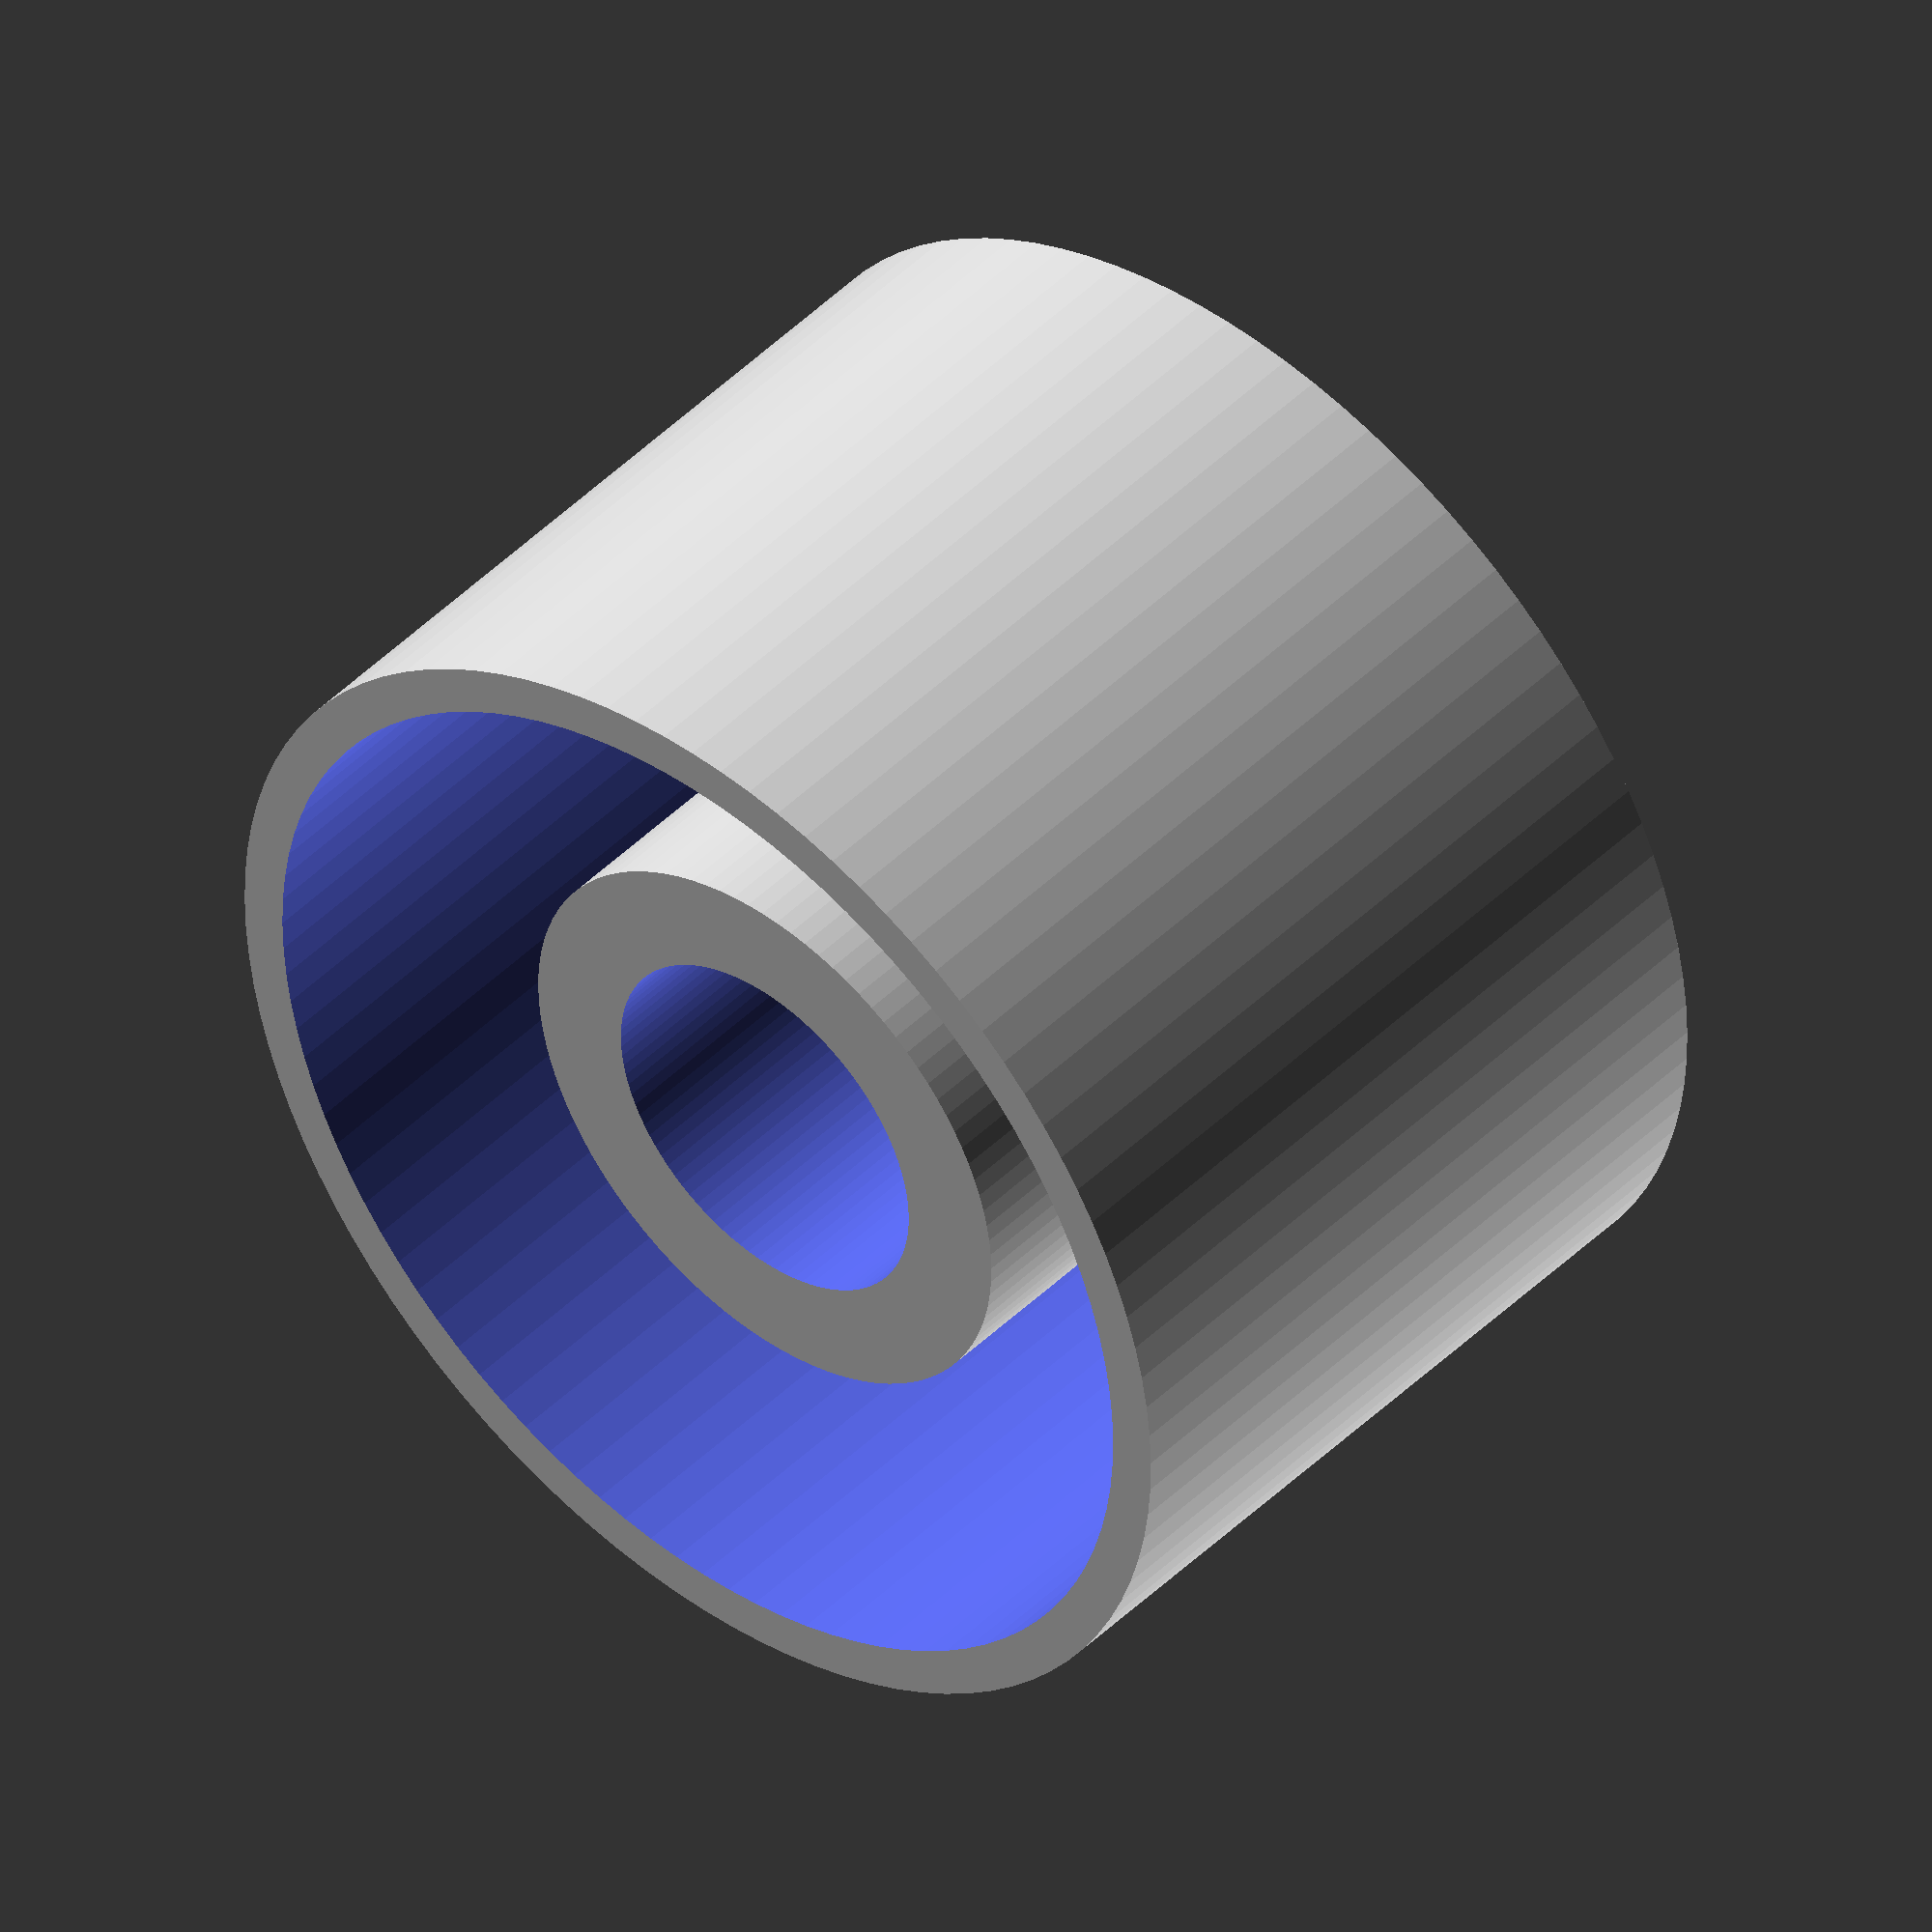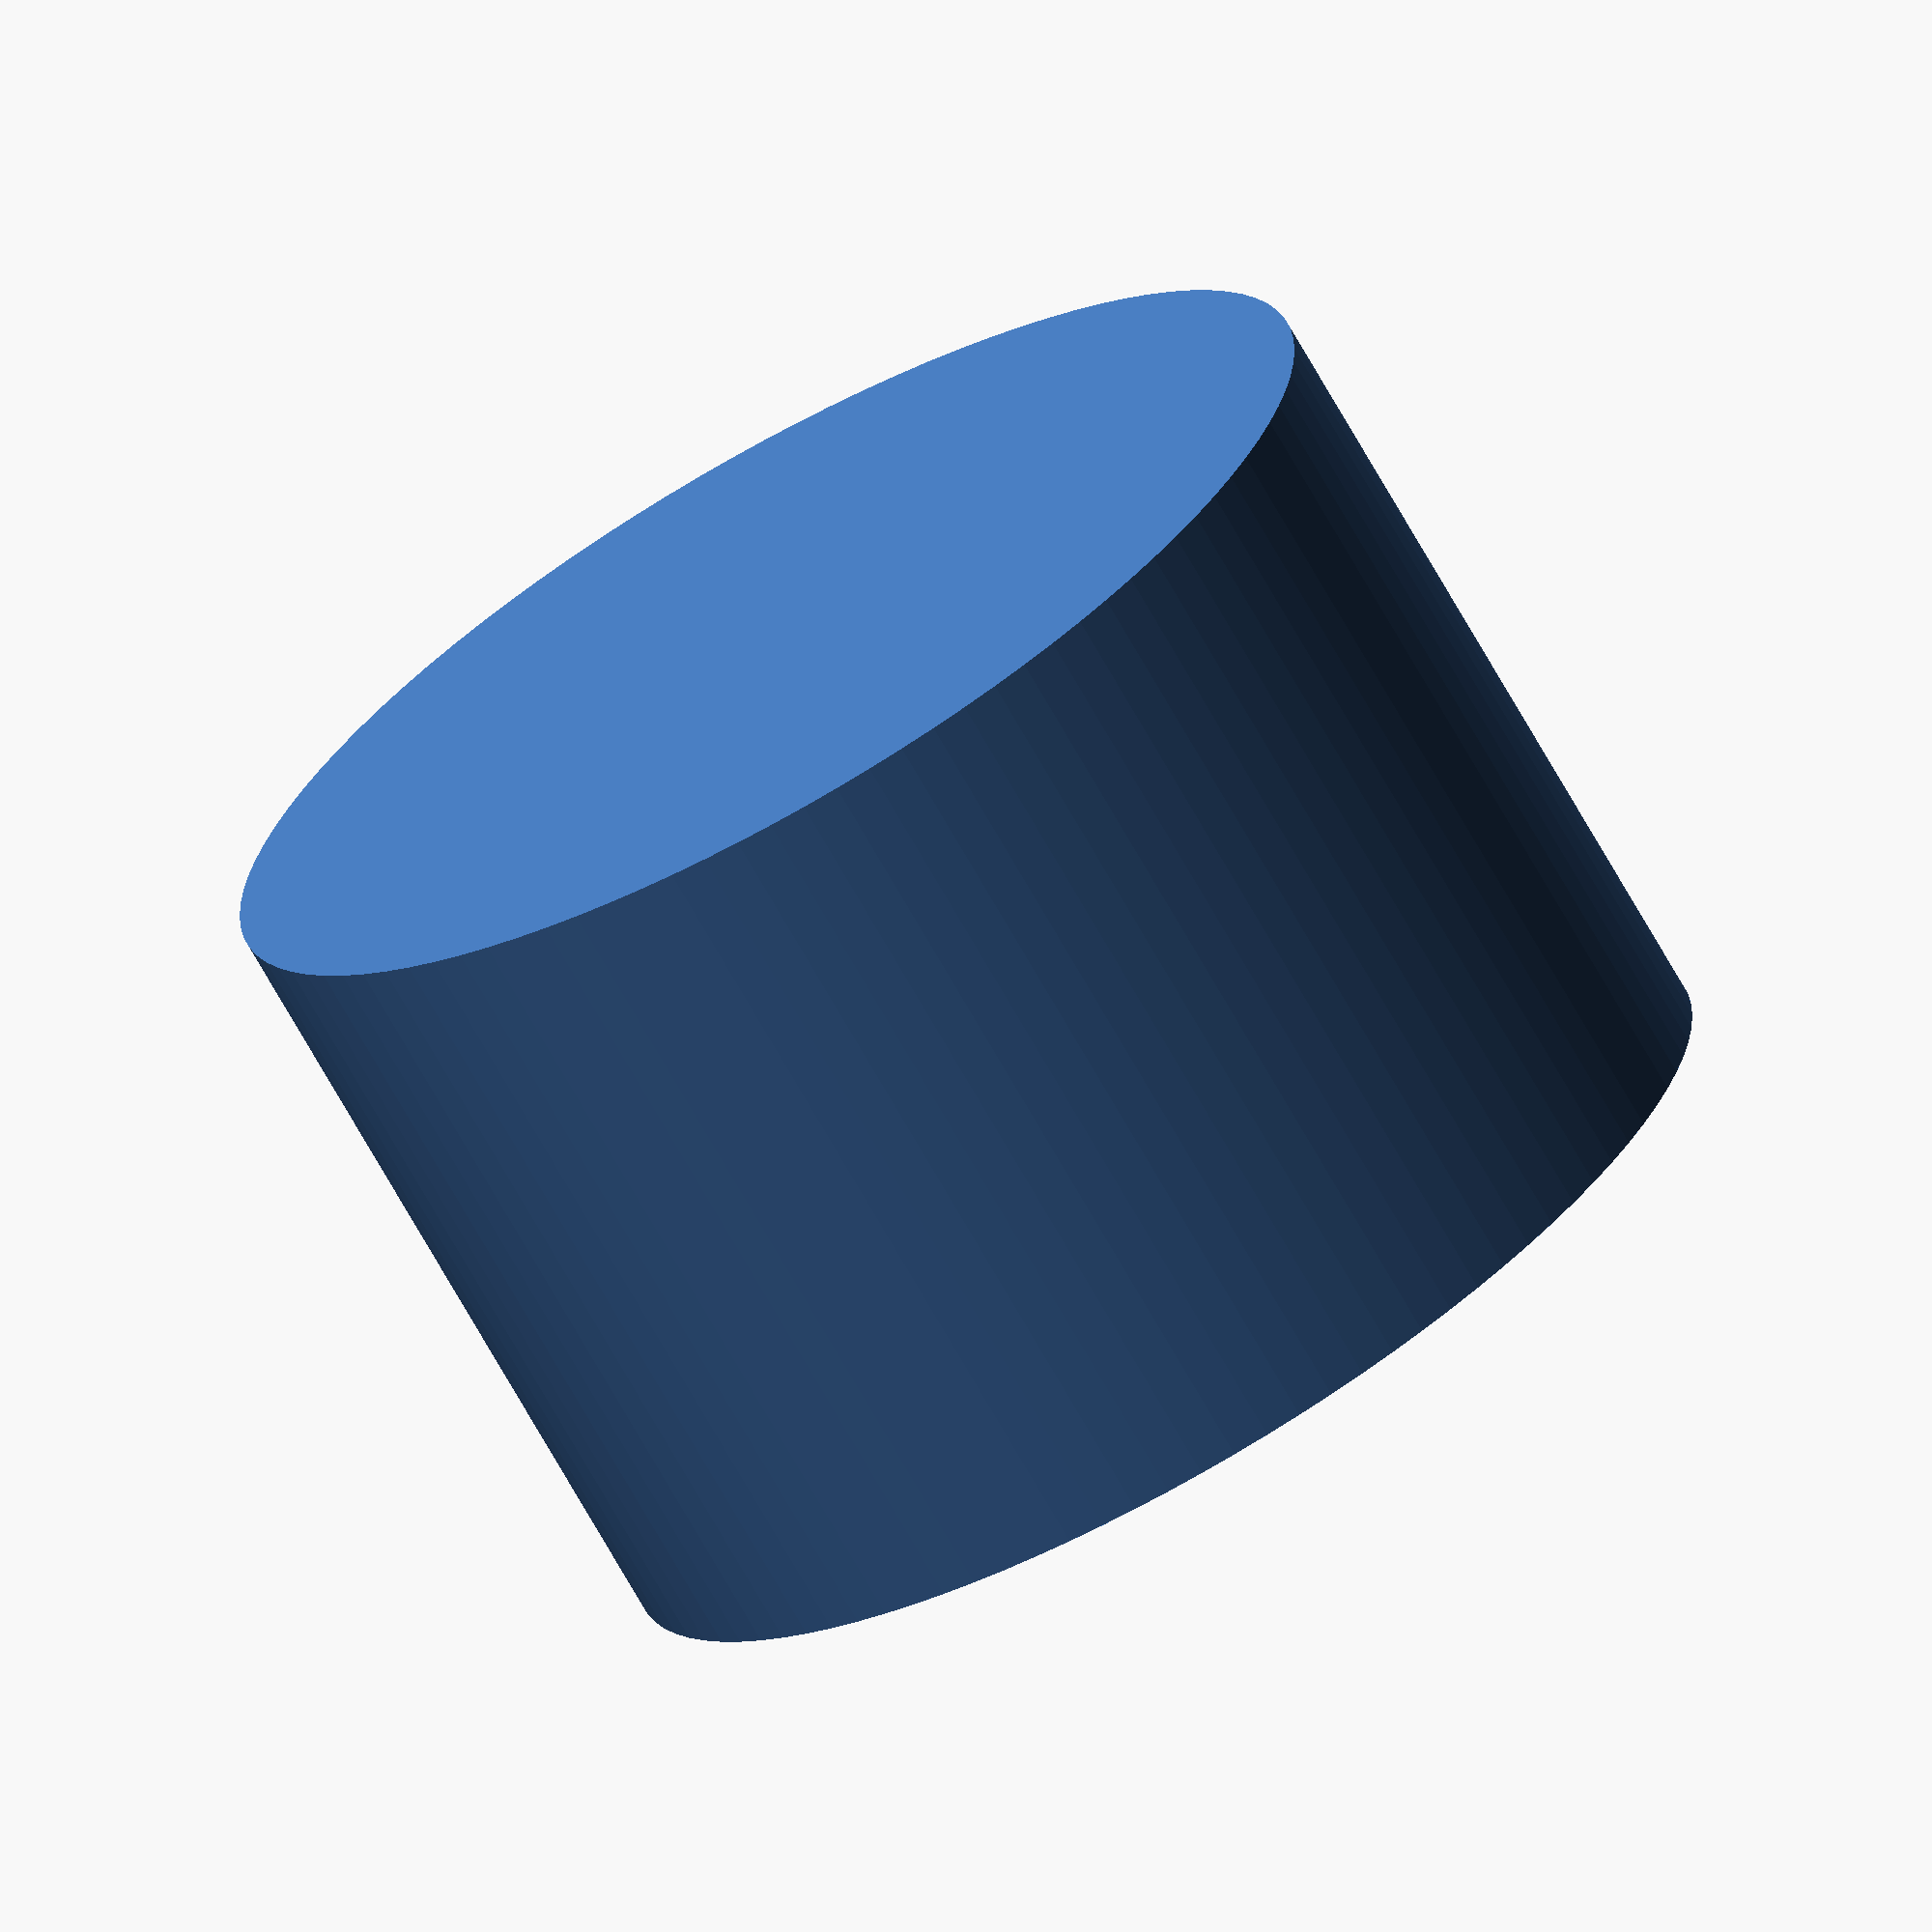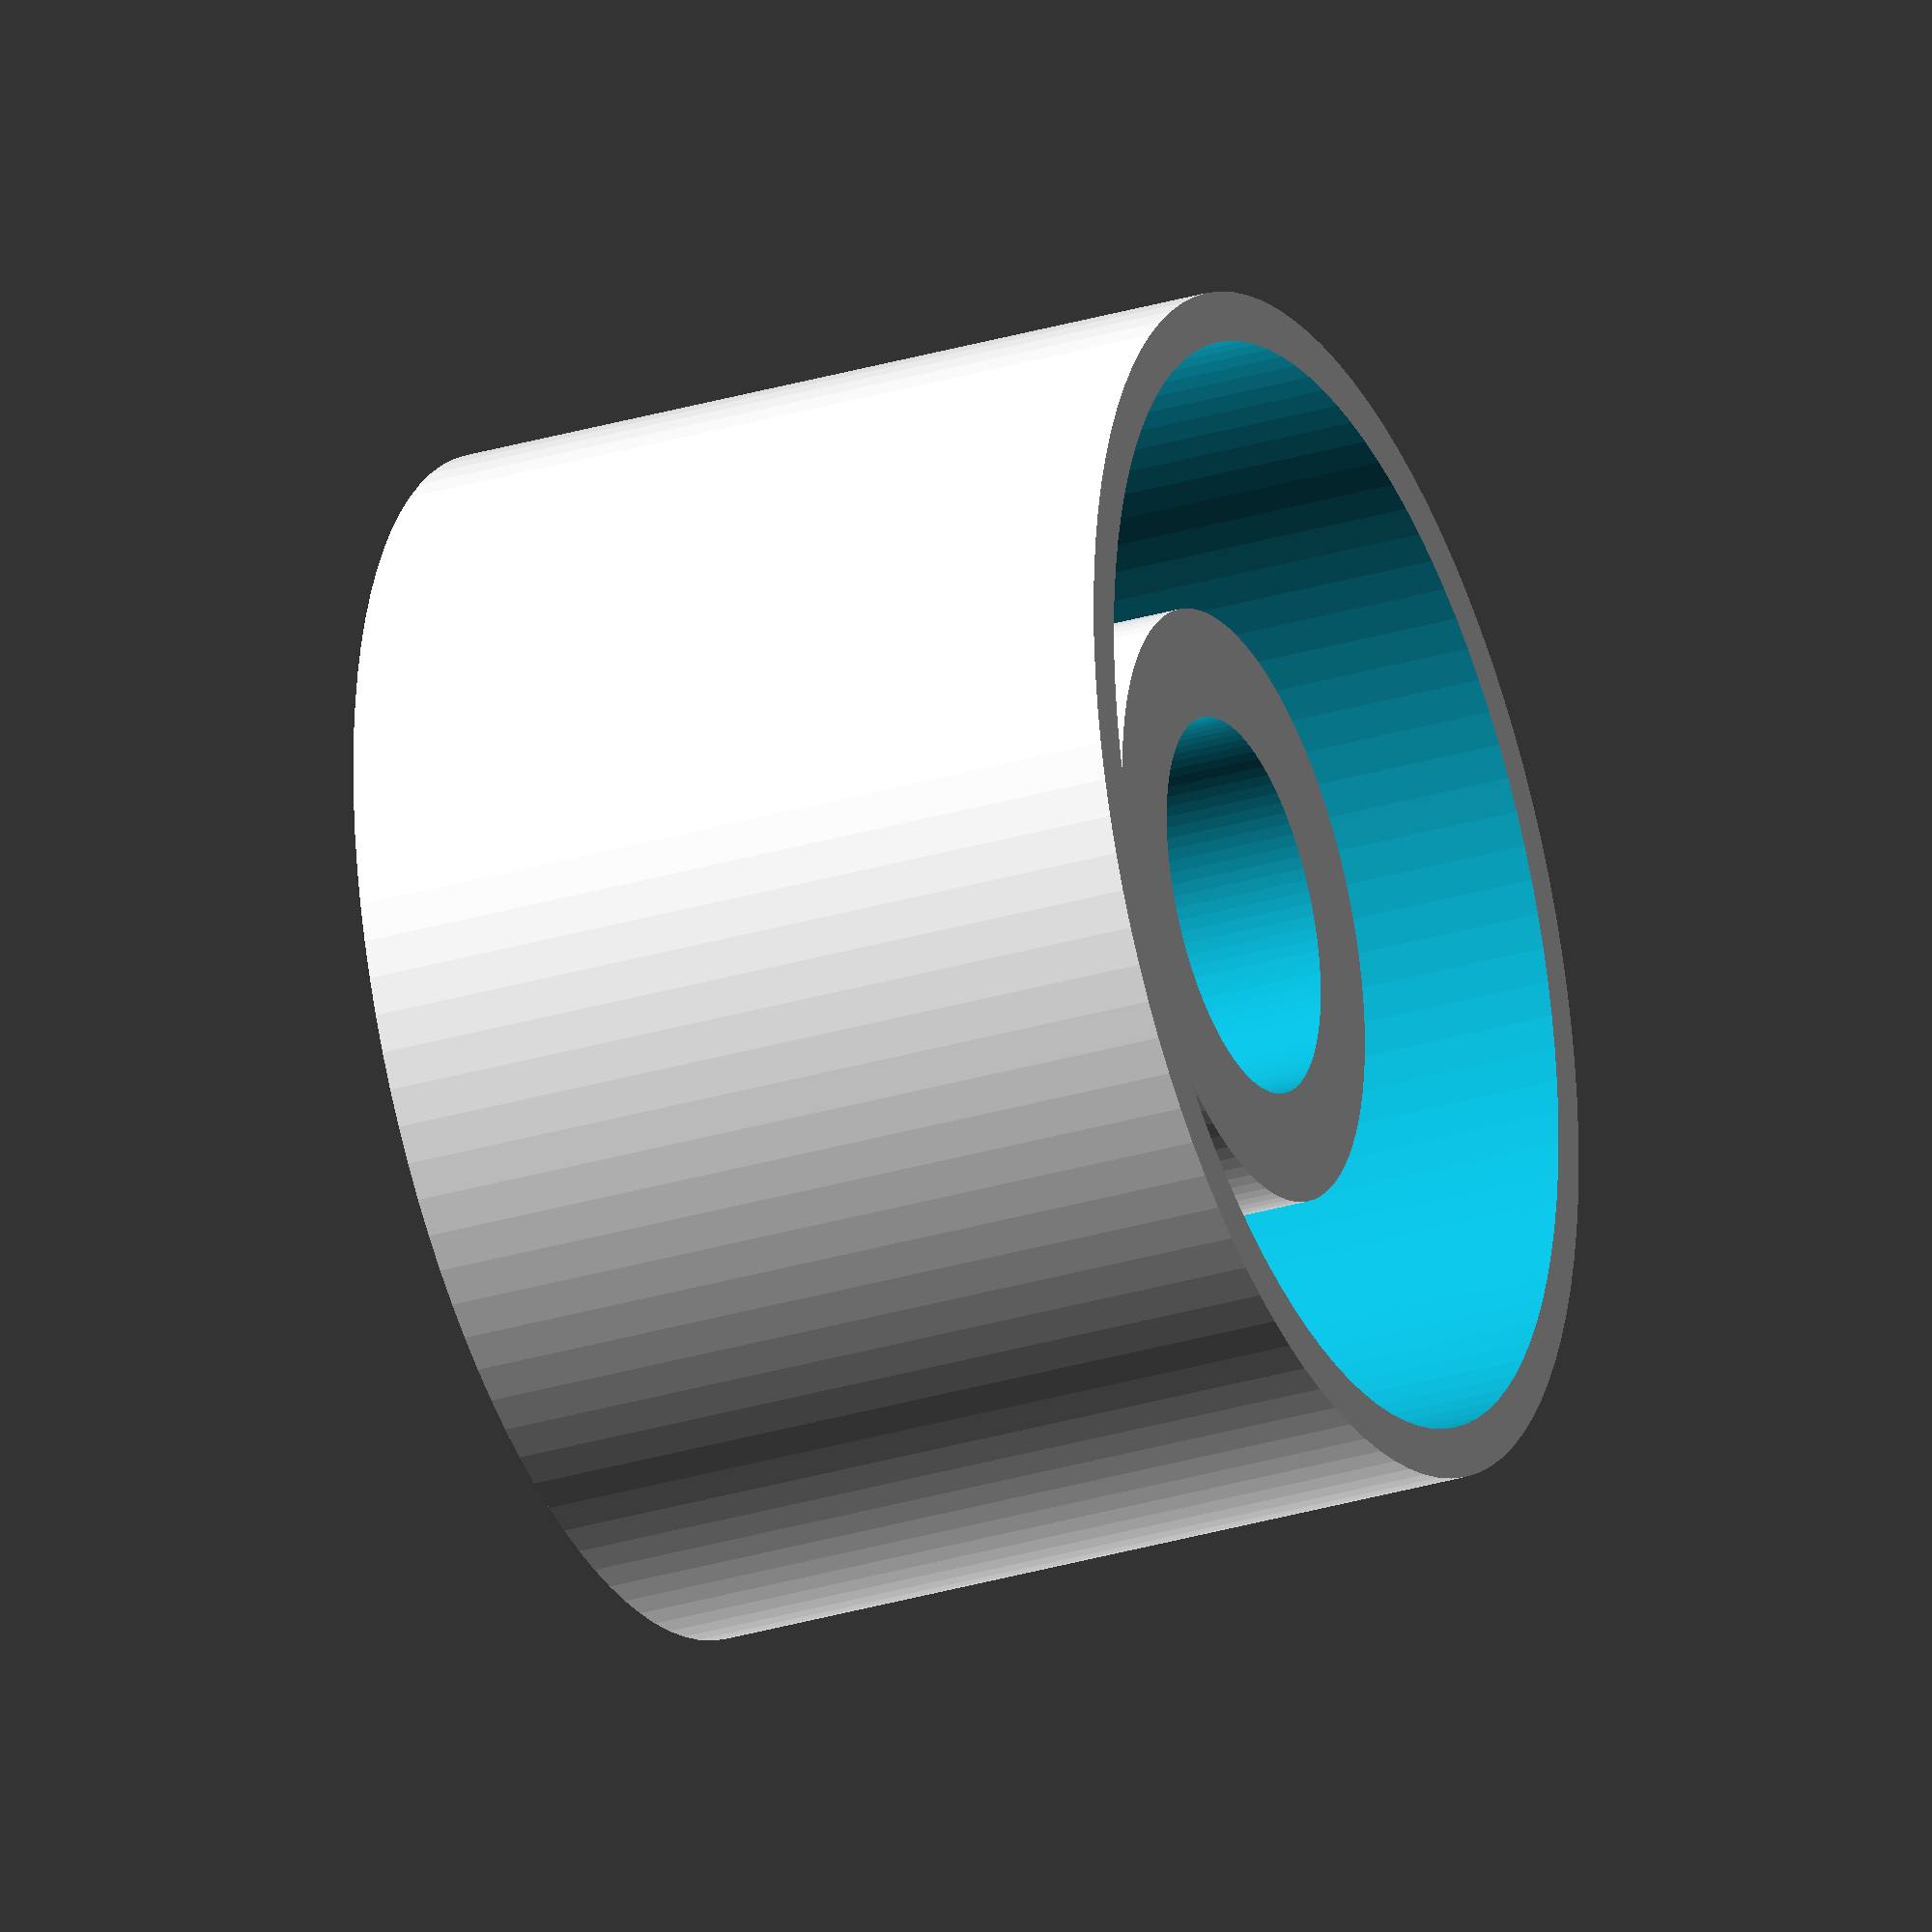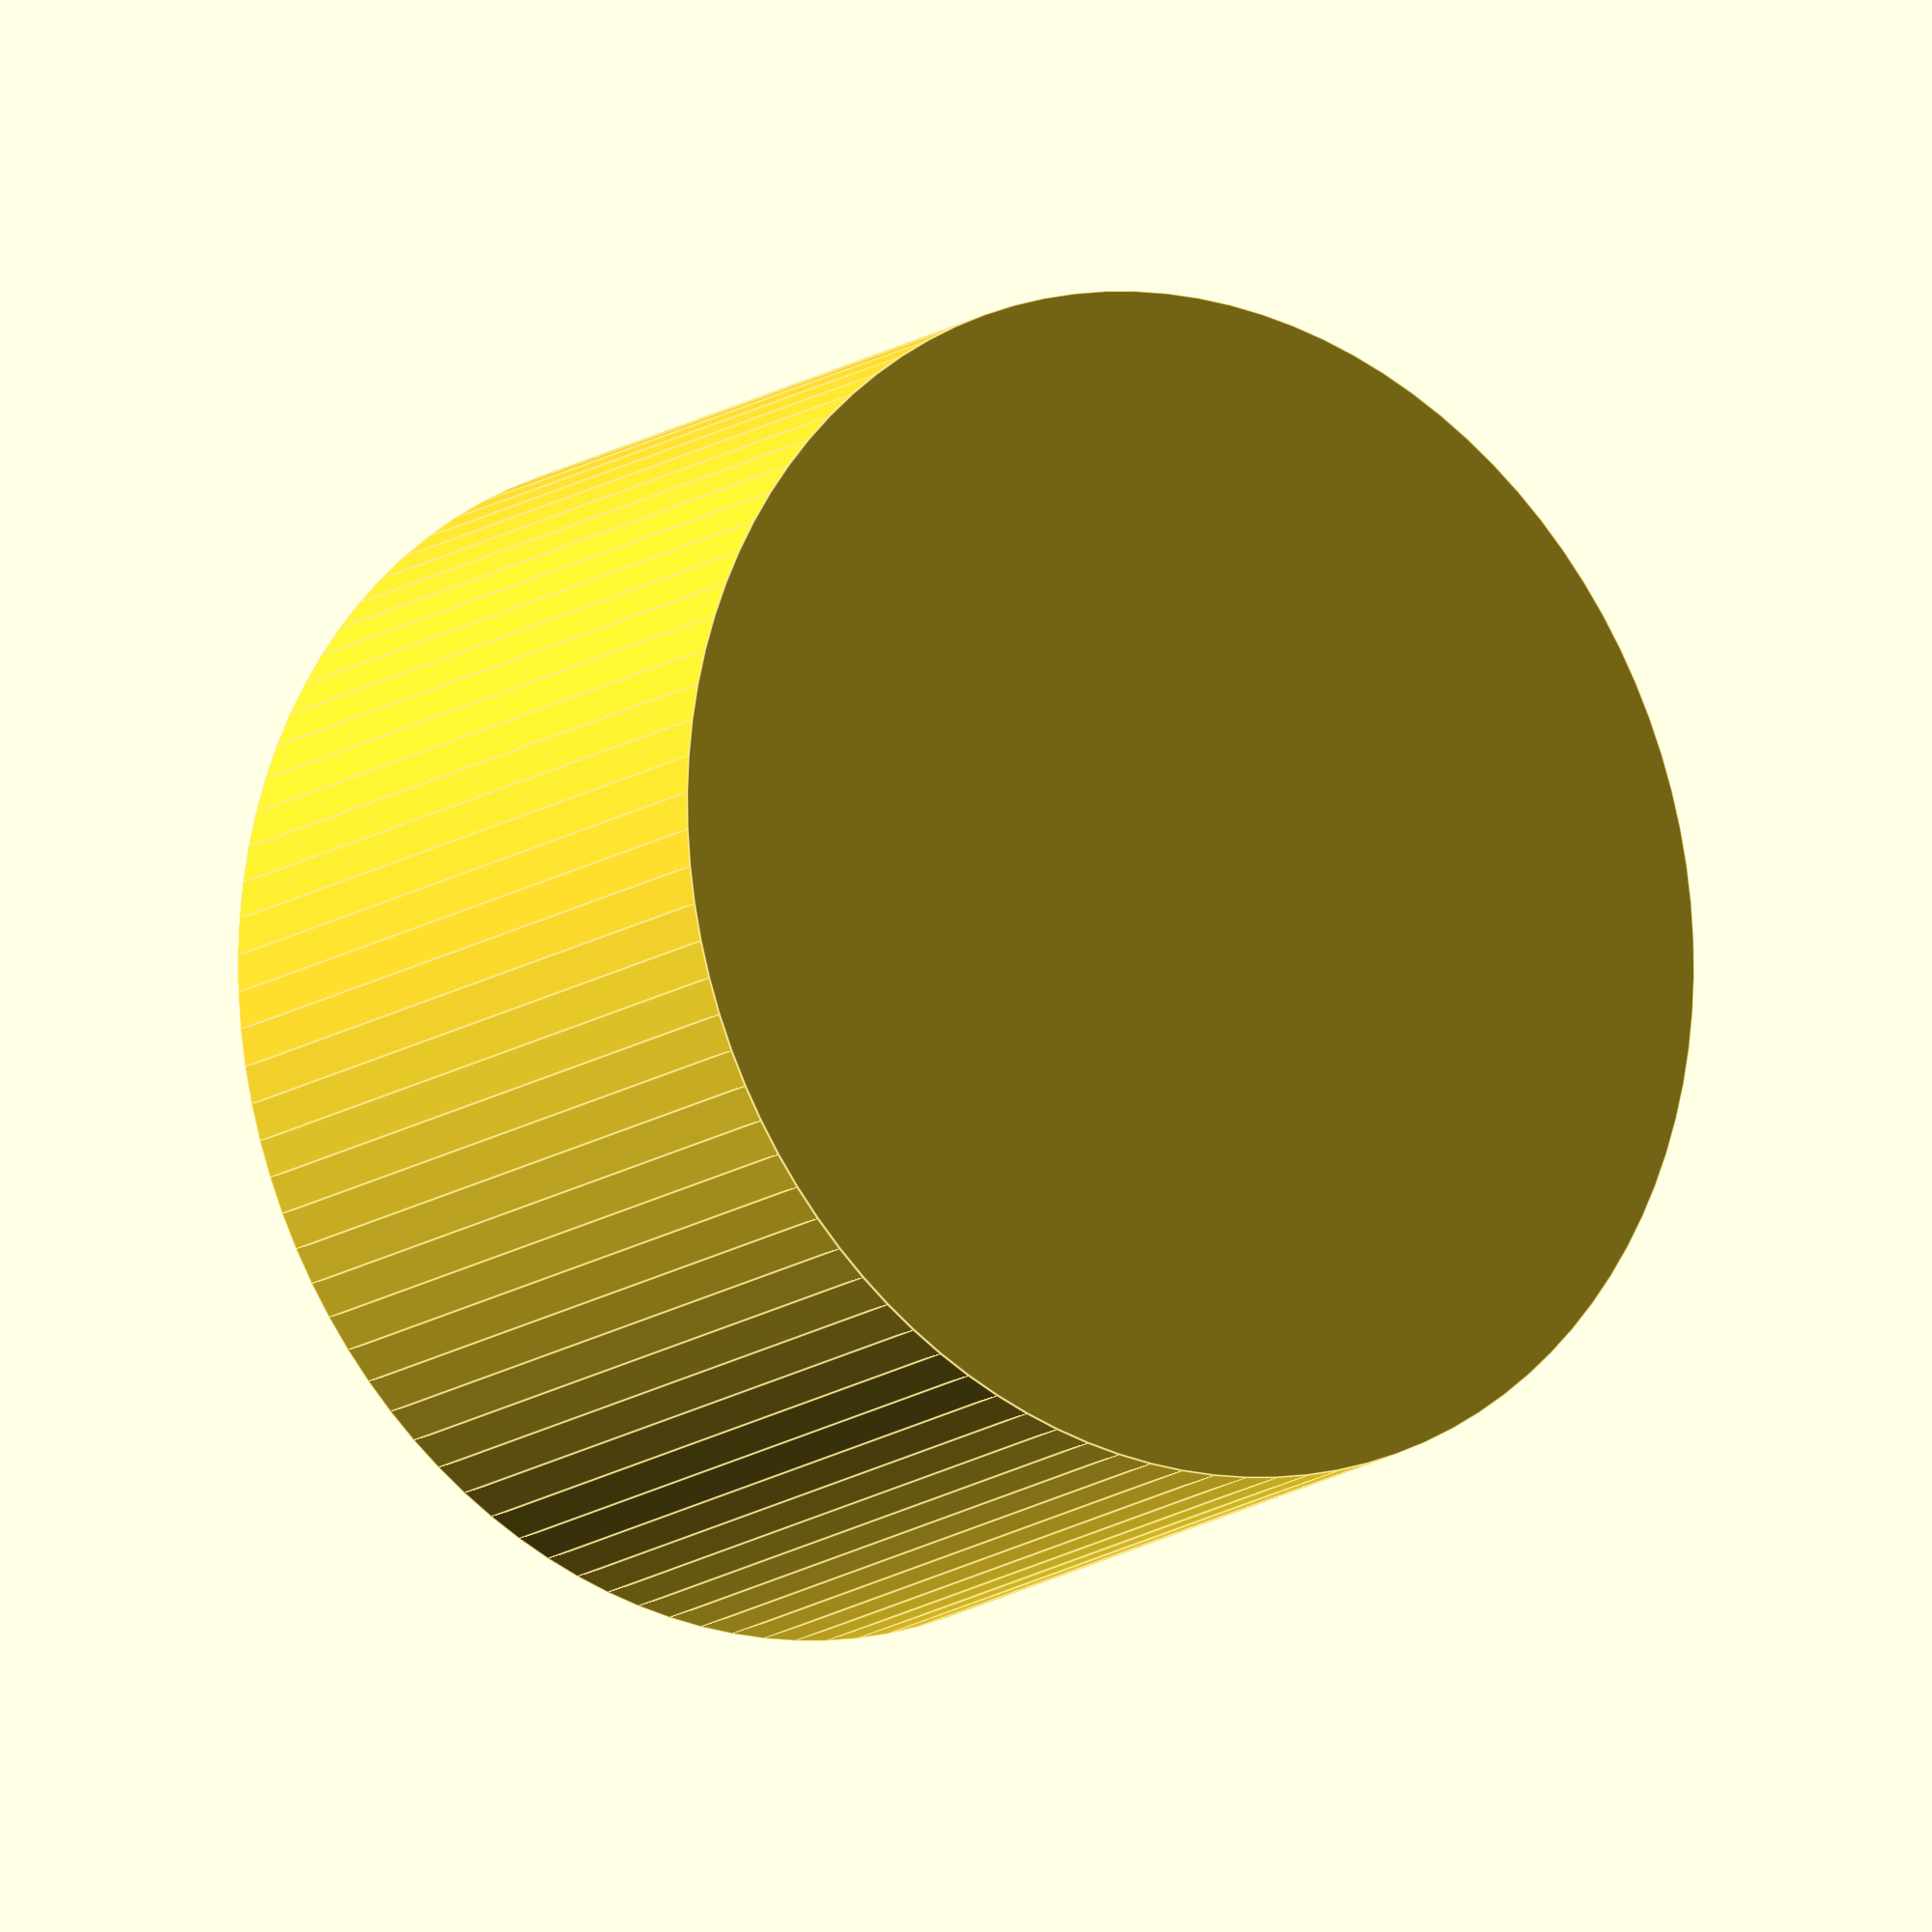
<openscad>
$fn=100;
bd=60;
bh=40;
ch=30;
cs=19.06;



//candle base
difference(){
    cylinder(bh,d1=bd,d2=bd, center=true);
    translate([0,0,3]) cylinder(bh-2,d1=bd-5,d2=bd-5, center=true);
}

difference()
{
    cylinder(ch,d1=ch,d2=ch, center=true);
    translate([0,0,3]) cylinder(ch-2,d1=cs,d2=cs, center=true);
}
</openscad>
<views>
elev=314.5 azim=262.1 roll=41.6 proj=o view=wireframe
elev=251.3 azim=234.4 roll=330.5 proj=o view=solid
elev=30.1 azim=54.3 roll=293.6 proj=o view=solid
elev=14.1 azim=251.0 roll=146.2 proj=o view=edges
</views>
